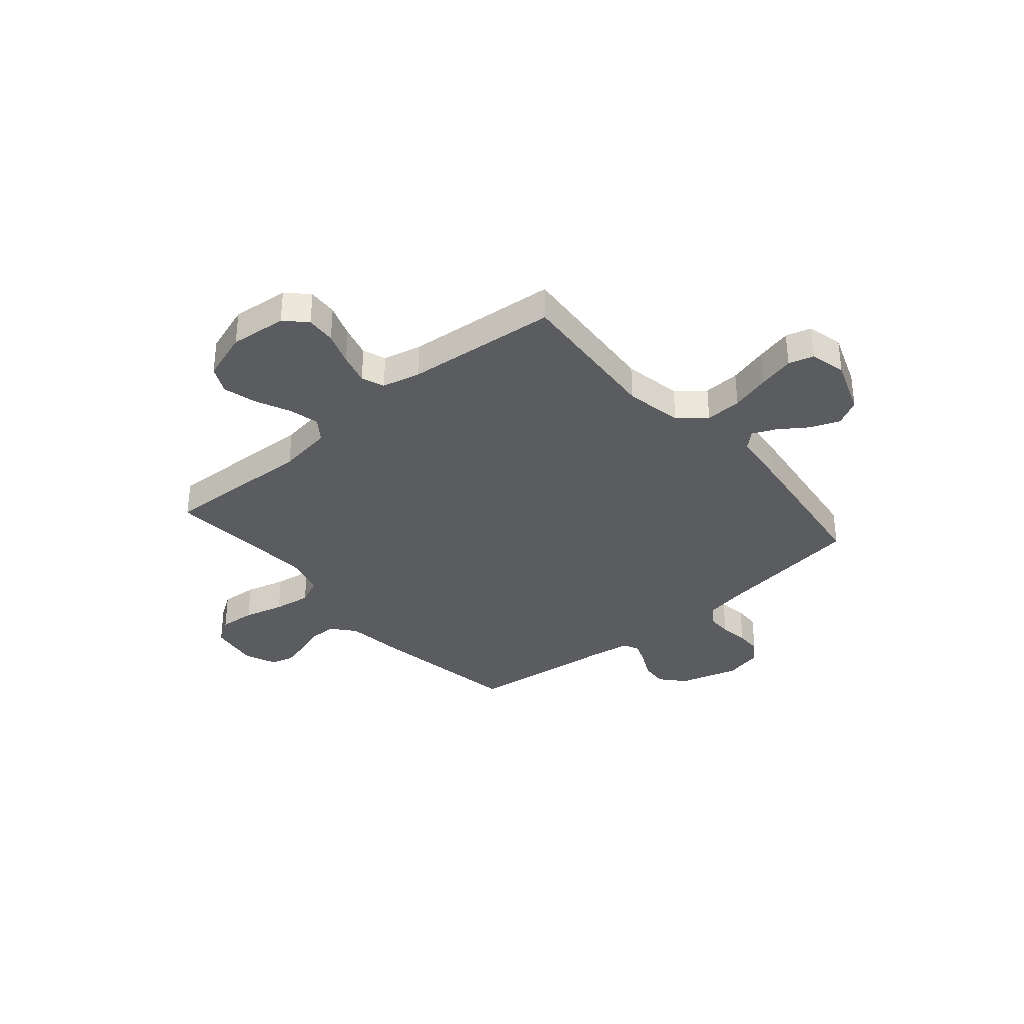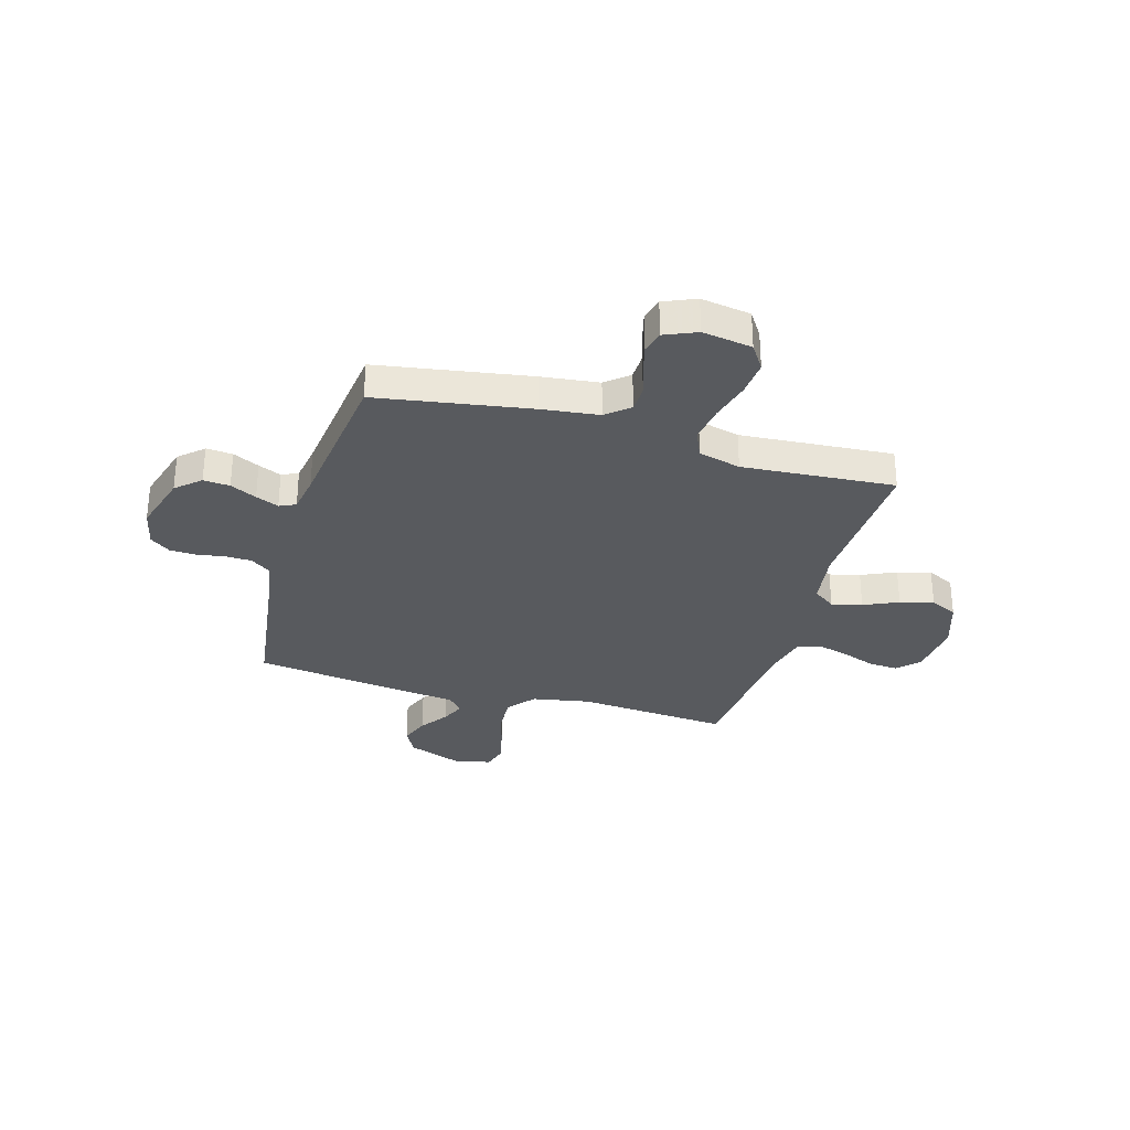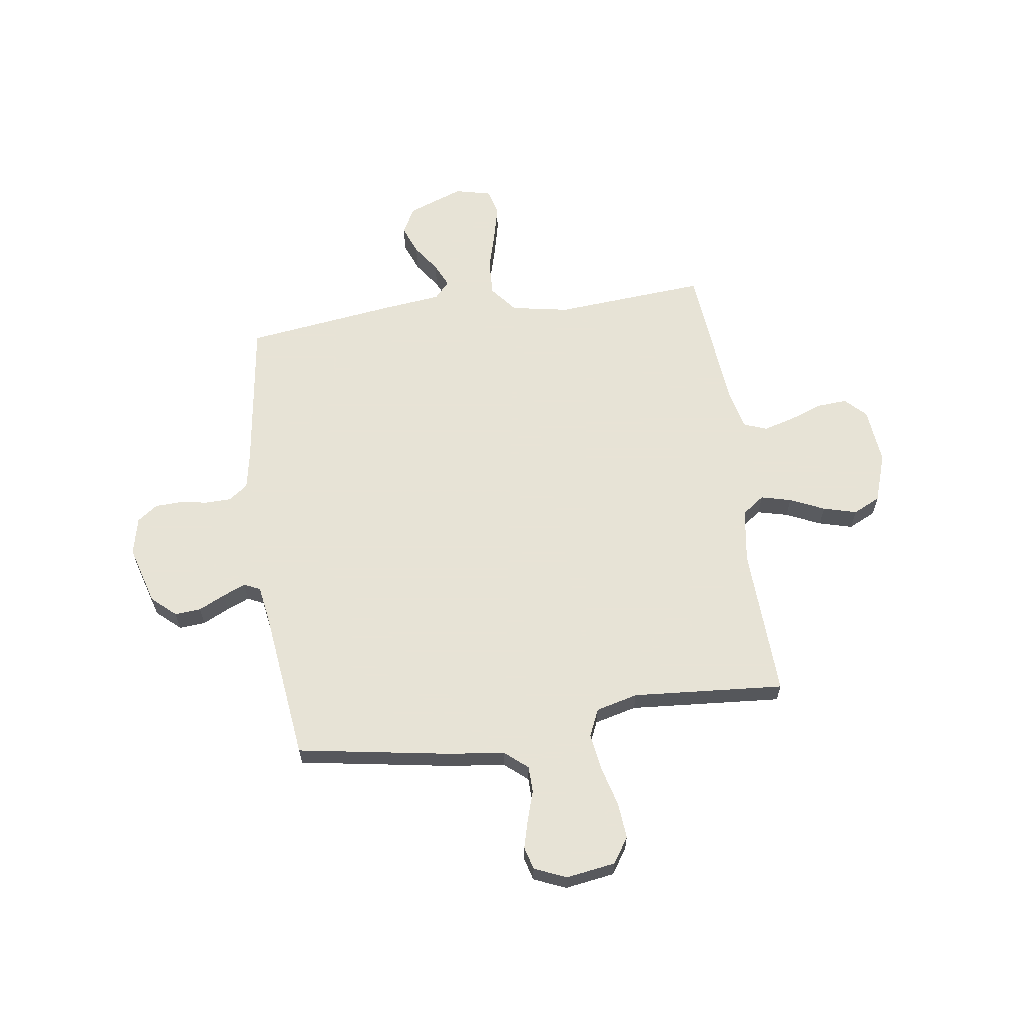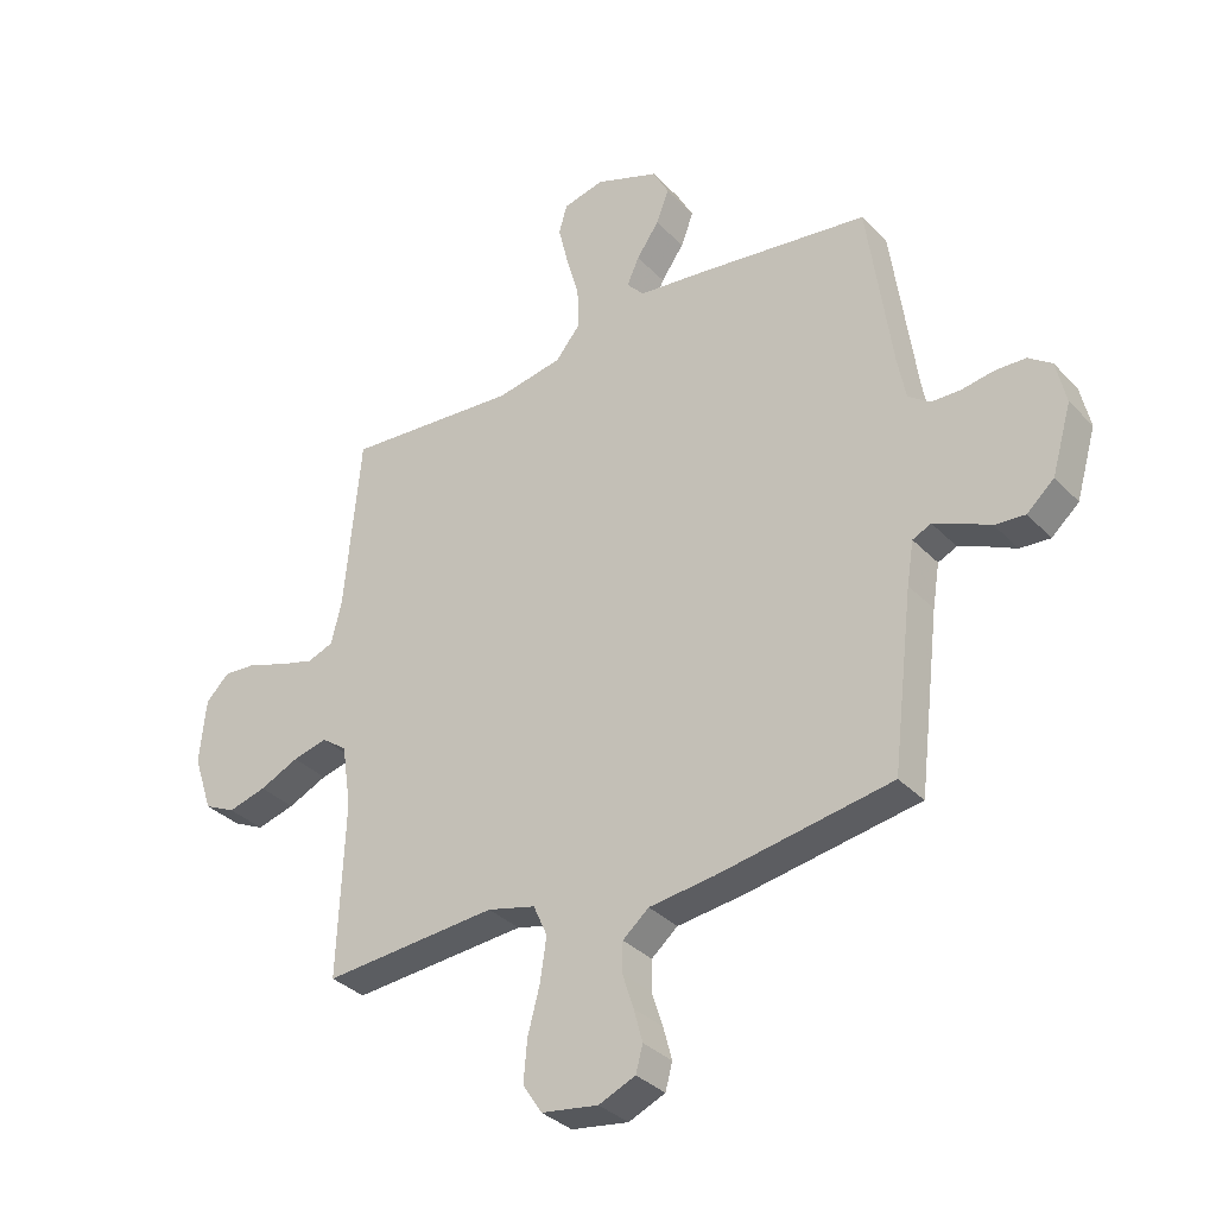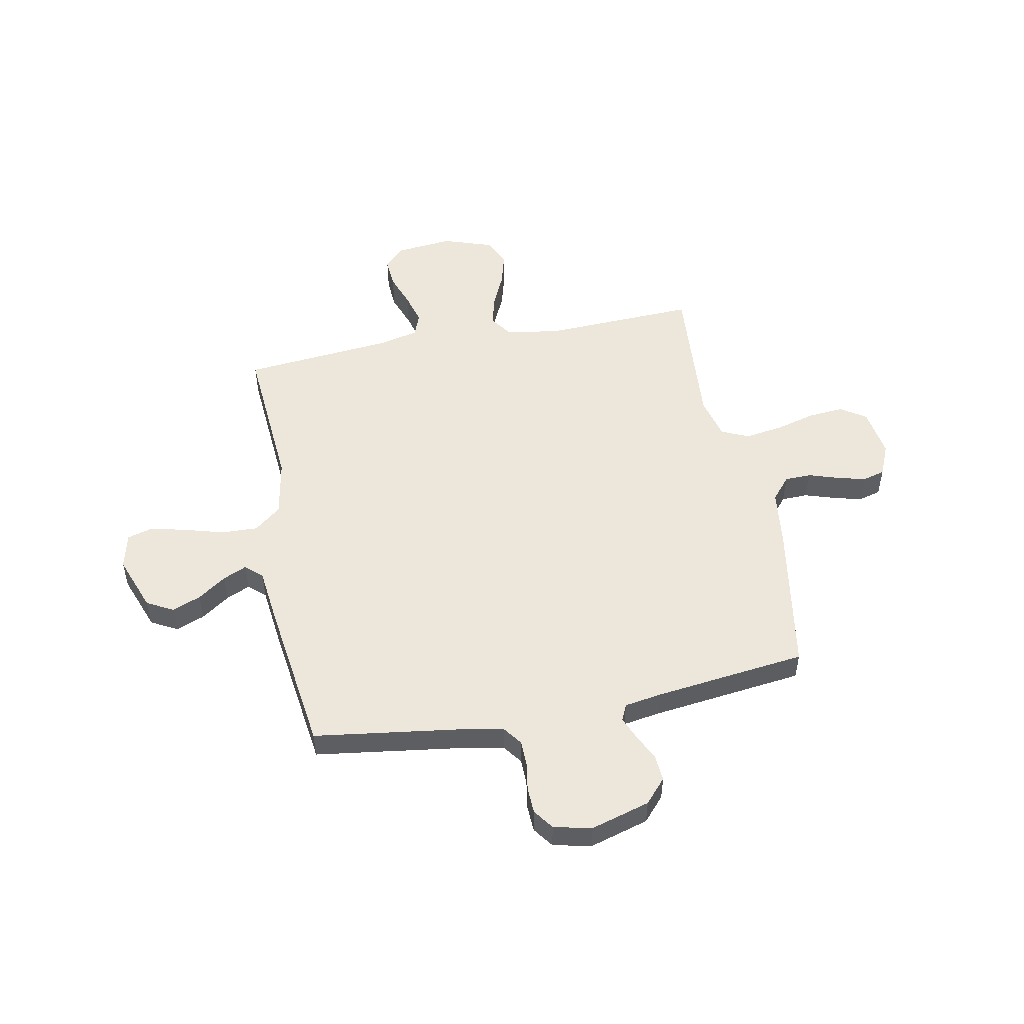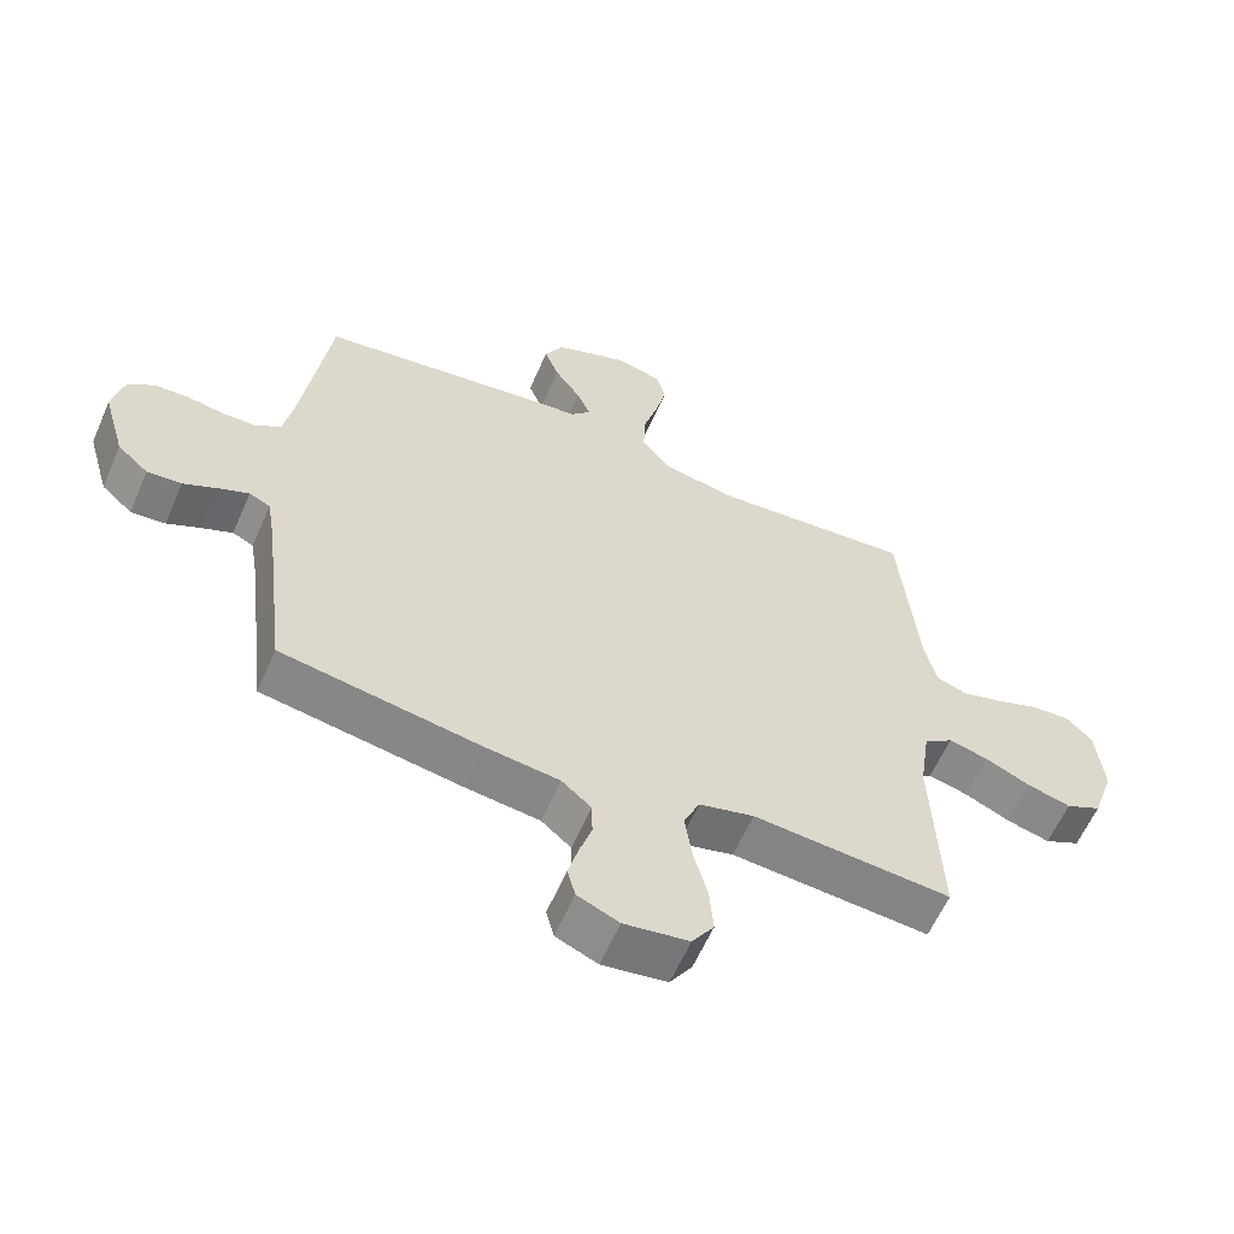
<metadata>
{"format":"obj","ext":"obj","renderer":"f3d","projection":"perspective","resolution":1024,"background":"white","views":[{"elev":-34.7,"azim":-49.5,"up":"+Y"},{"elev":-31.1,"azim":163.7,"up":"+Y"},{"elev":62.6,"azim":171.9,"up":"+Y"},{"elev":-33.9,"azim":36.3,"up":"+Z"},{"elev":51.6,"azim":79.0,"up":"+Y"},{"elev":-60.2,"azim":156.5,"up":"+Z"}]}
</metadata>
<code>
v 0.5 0.07 -0.5
v 0.2 0.07 -0.55
v 0.087 0.07 -0.564
v 0.042 0.07 -0.602
v 0.041 0.07 -0.654
v 0.06 0.07 -0.713
v 0.075 0.07 -0.769
v 0.063 0.07 -0.814
v 0 0.07 -0.841
v -0.098 0.07 -0.826
v -0.131 0.07 -0.776
v -0.125 0.07 -0.705
v -0.104 0.07 -0.626
v -0.093 0.07 -0.552
v -0.117 0.07 -0.498
v -0.2 0.07 -0.477
v -0.5 0.07 -0.5
v -0.488 0.07 -0.2
v -0.504 0.07 -0.092
v -0.548 0.07 -0.06
v -0.608 0.07 -0.075
v -0.676 0.07 -0.106
v -0.742 0.07 -0.124
v -0.796 0.07 -0.098
v -0.829 0.07 0
v -0.818 0.07 0.112
v -0.778 0.07 0.152
v -0.719 0.07 0.148
v -0.653 0.07 0.124
v -0.591 0.07 0.107
v -0.546 0.07 0.124
v -0.528 0.07 0.2
v -0.5 0.07 0.5
v -0.2 0.07 0.477
v -0.086 0.07 0.498
v -0.043 0.07 0.551
v -0.046 0.07 0.623
v -0.068 0.07 0.701
v -0.085 0.07 0.772
v -0.071 0.07 0.822
v 0 0.07 0.839
v 0.11 0.07 0.798
v 0.138 0.07 0.746
v 0.116 0.07 0.689
v 0.077 0.07 0.633
v 0.056 0.07 0.586
v 0.086 0.07 0.553
v 0.2 0.07 0.54
v 0.5 0.07 0.5
v 0.542 0.07 0.2
v 0.556 0.07 0.126
v 0.594 0.07 0.098
v 0.645 0.07 0.097
v 0.701 0.07 0.106
v 0.753 0.07 0.104
v 0.793 0.07 0.075
v 0.81 0.07 0
v 0.776 0.07 -0.117
v 0.729 0.07 -0.159
v 0.677 0.07 -0.155
v 0.625 0.07 -0.13
v 0.58 0.07 -0.111
v 0.548 0.07 -0.126
v 0.536 0.07 -0.2
v 0.5 0 -0.5
v 0.2 0 -0.55
v 0.087 0 -0.564
v 0.042 0 -0.602
v 0.041 0 -0.654
v 0.06 0 -0.713
v 0.075 0 -0.769
v 0.063 0 -0.814
v 0 0 -0.841
v -0.098 0 -0.826
v -0.131 0 -0.776
v -0.125 0 -0.705
v -0.104 0 -0.626
v -0.093 0 -0.552
v -0.117 0 -0.498
v -0.2 0 -0.477
v -0.5 0 -0.5
v -0.488 0 -0.2
v -0.504 0 -0.092
v -0.548 0 -0.06
v -0.608 0 -0.075
v -0.676 0 -0.106
v -0.742 0 -0.124
v -0.796 0 -0.098
v -0.829 0 0
v -0.818 0 0.112
v -0.778 0 0.152
v -0.719 0 0.148
v -0.653 0 0.124
v -0.591 0 0.107
v -0.546 0 0.124
v -0.528 0 0.2
v -0.5 0 0.5
v -0.2 0 0.477
v -0.086 0 0.498
v -0.043 0 0.551
v -0.046 0 0.623
v -0.068 0 0.701
v -0.085 0 0.772
v -0.071 0 0.822
v 0 0 0.839
v 0.11 0 0.798
v 0.138 0 0.746
v 0.116 0 0.689
v 0.077 0 0.633
v 0.056 0 0.586
v 0.086 0 0.553
v 0.2 0 0.54
v 0.5 0 0.5
v 0.542 0 0.2
v 0.556 0 0.126
v 0.594 0 0.098
v 0.645 0 0.097
v 0.701 0 0.106
v 0.753 0 0.104
v 0.793 0 0.075
v 0.81 0 0
v 0.776 0 -0.117
v 0.729 0 -0.159
v 0.677 0 -0.155
v 0.625 0 -0.13
v 0.58 0 -0.111
v 0.548 0 -0.126
v 0.536 0 -0.2
f 58 59 60 61
f 58 61 62
f 57 58 62
f 56 57 62 63
f 53 54 55 56
f 52 53 56 63
f 47 48 49 50
f 47 50 51
f 42 43 44 45
f 42 45 46
f 41 42 46
f 40 41 46
f 37 38 39 40
f 37 40 46
f 36 37 46 47
f 32 33 34
f 31 32 34 35
f 26 27 28 29
f 26 29 30
f 25 26 30
f 24 25 30 31
f 21 22 23 24
f 20 21 24 31
f 16 17 18
f 15 16 18 19
f 10 11 12 13
f 10 13 14
f 9 10 14
f 8 9 14
f 5 6 7 8
f 5 8 14 15
f 64 1 2 3
f 63 64 3
f 51 52 63 3
f 35 36 47 51
f 35 51 3 4
f 19 20 31 35
f 15 19 35
f 4 5 15 35
f 125 124 123 122
f 126 125 122
f 126 122 121
f 127 126 121 120
f 120 119 118 117
f 127 120 117 116
f 114 113 112 111
f 115 114 111
f 109 108 107 106
f 110 109 106
f 110 106 105
f 110 105 104
f 104 103 102 101
f 110 104 101
f 111 110 101 100
f 98 97 96
f 99 98 96 95
f 93 92 91 90
f 94 93 90
f 94 90 89
f 95 94 89 88
f 88 87 86 85
f 95 88 85 84
f 82 81 80
f 83 82 80 79
f 77 76 75 74
f 78 77 74
f 78 74 73
f 78 73 72
f 72 71 70 69
f 79 78 72 69
f 67 66 65 128
f 67 128 127
f 67 127 116 115
f 115 111 100 99
f 68 67 115 99
f 99 95 84 83
f 99 83 79
f 99 79 69 68
f 1 65 66 2
f 2 66 67 3
f 3 67 68 4
f 4 68 69 5
f 5 69 70 6
f 6 70 71 7
f 7 71 72 8
f 8 72 73 9
f 9 73 74 10
f 10 74 75 11
f 11 75 76 12
f 12 76 77 13
f 13 77 78 14
f 14 78 79 15
f 15 79 80 16
f 16 80 81 17
f 17 81 82 18
f 18 82 83 19
f 19 83 84 20
f 20 84 85 21
f 21 85 86 22
f 22 86 87 23
f 23 87 88 24
f 24 88 89 25
f 25 89 90 26
f 26 90 91 27
f 27 91 92 28
f 28 92 93 29
f 29 93 94 30
f 30 94 95 31
f 31 95 96 32
f 32 96 97 33
f 33 97 98 34
f 34 98 99 35
f 35 99 100 36
f 36 100 101 37
f 37 101 102 38
f 38 102 103 39
f 39 103 104 40
f 40 104 105 41
f 41 105 106 42
f 42 106 107 43
f 43 107 108 44
f 44 108 109 45
f 45 109 110 46
f 46 110 111 47
f 47 111 112 48
f 48 112 113 49
f 49 113 114 50
f 50 114 115 51
f 51 115 116 52
f 52 116 117 53
f 53 117 118 54
f 54 118 119 55
f 55 119 120 56
f 56 120 121 57
f 57 121 122 58
f 58 122 123 59
f 59 123 124 60
f 60 124 125 61
f 61 125 126 62
f 62 126 127 63
f 63 127 128 64
f 64 128 65 1

</code>
